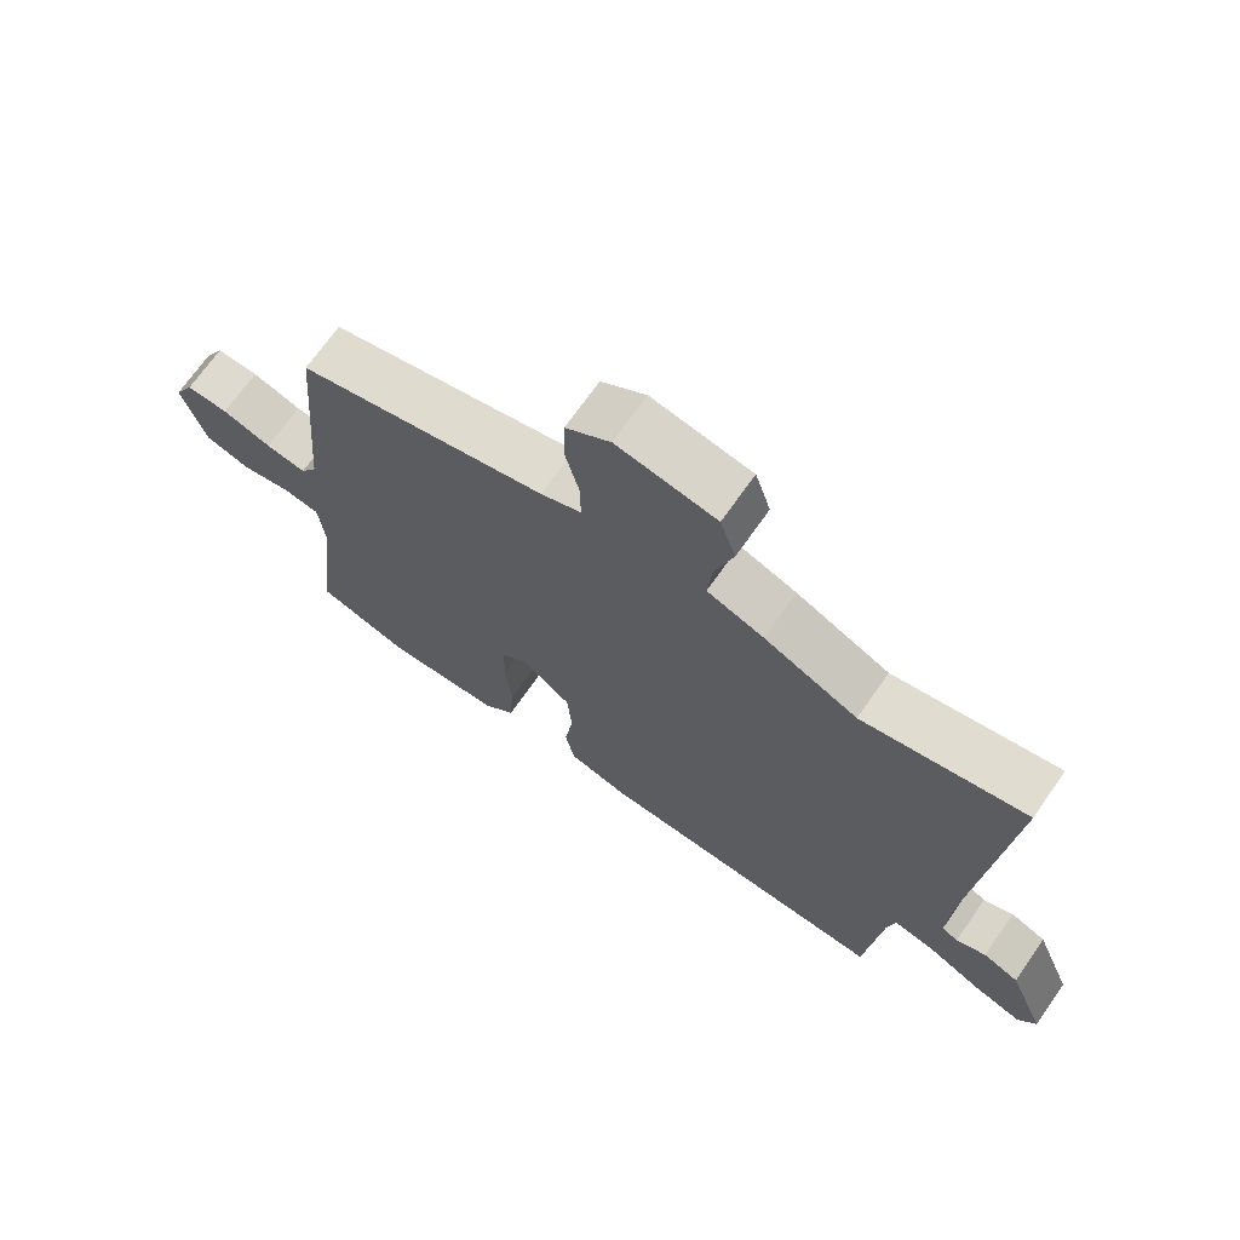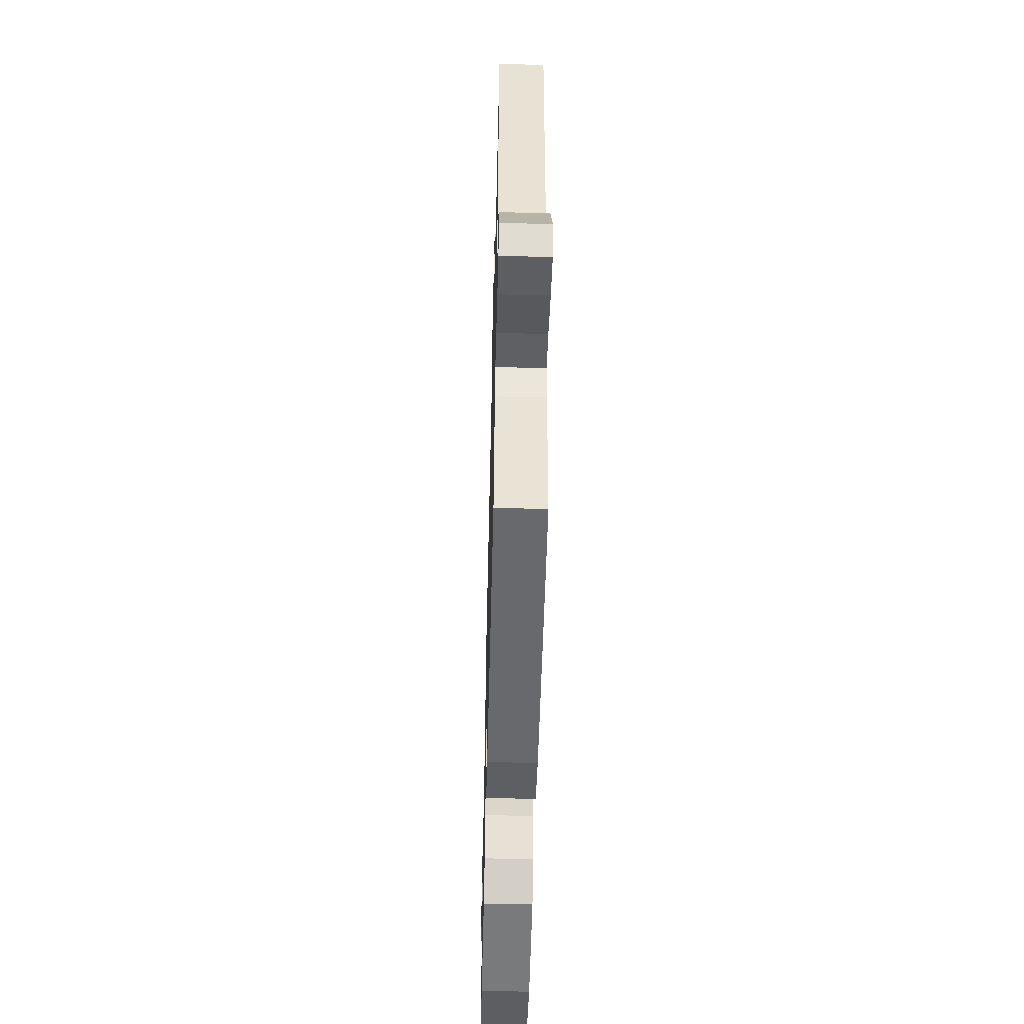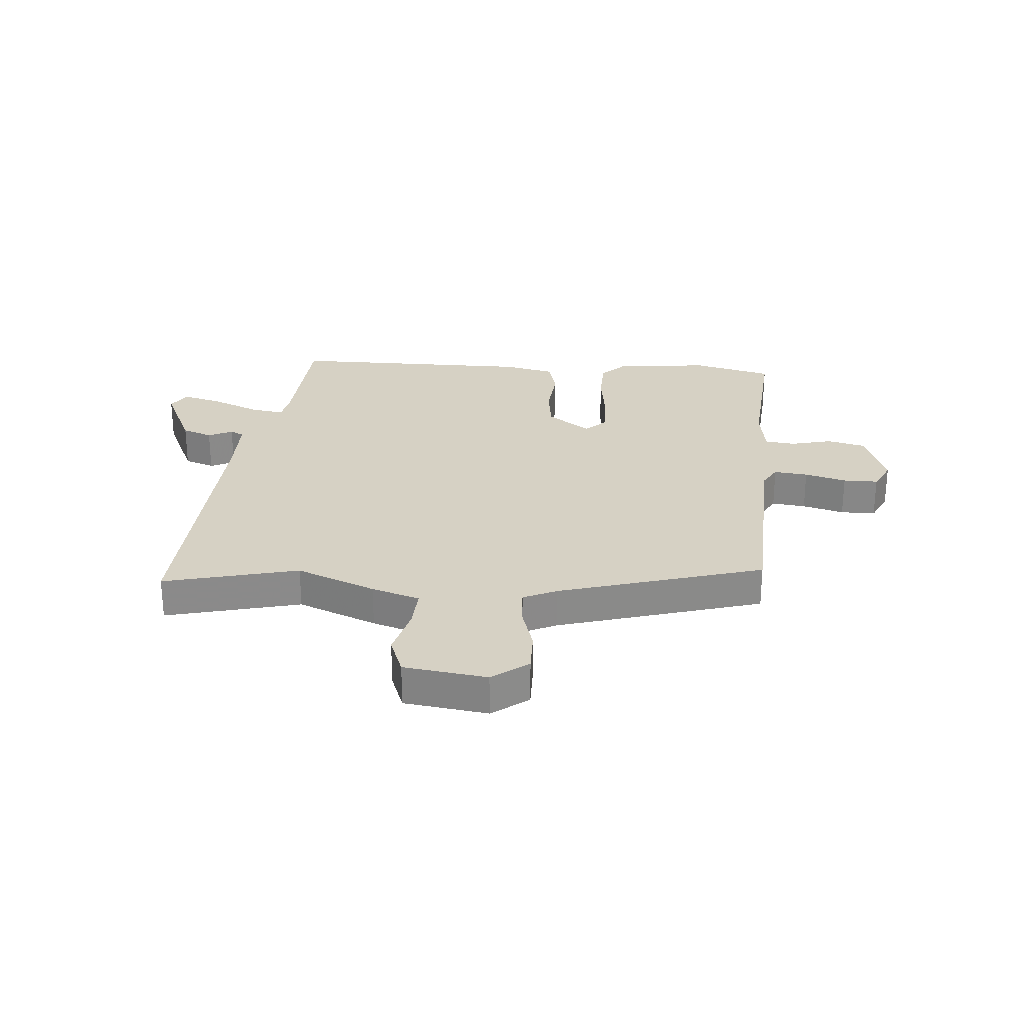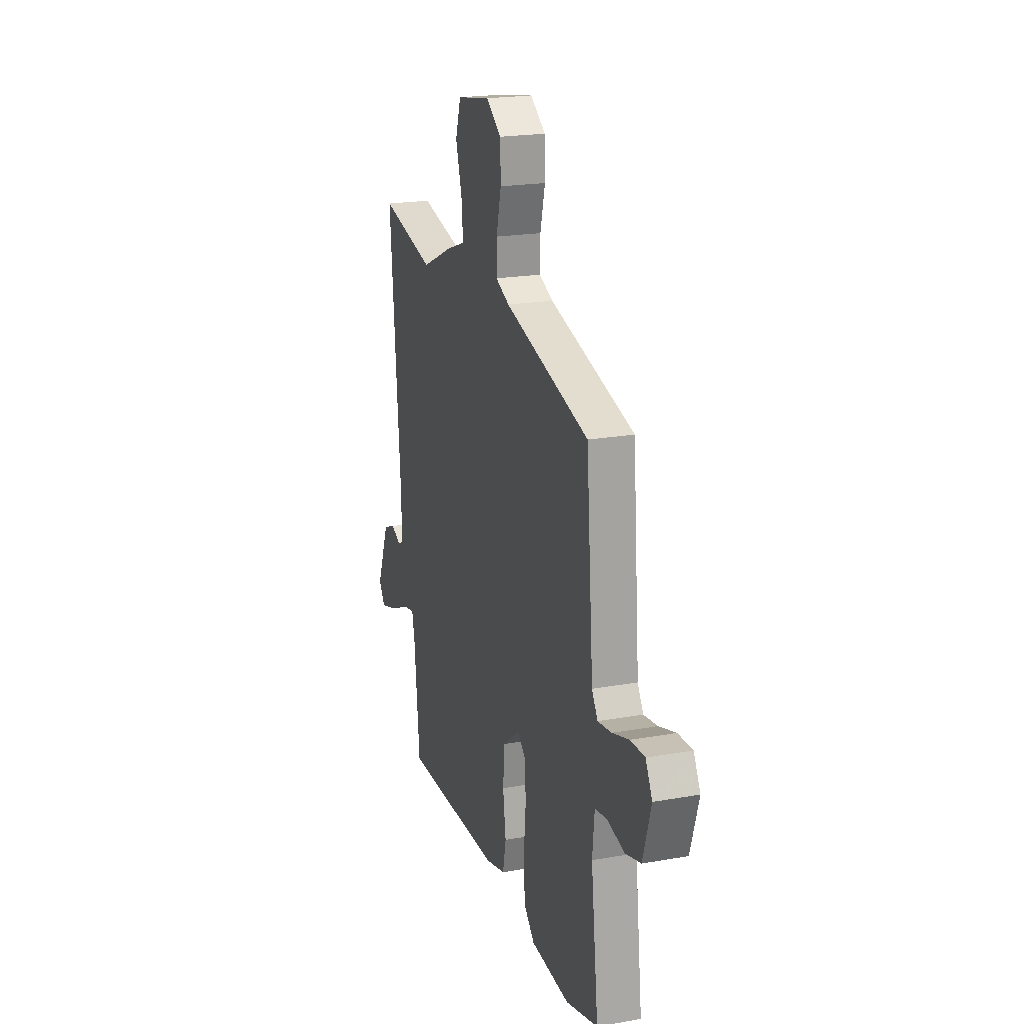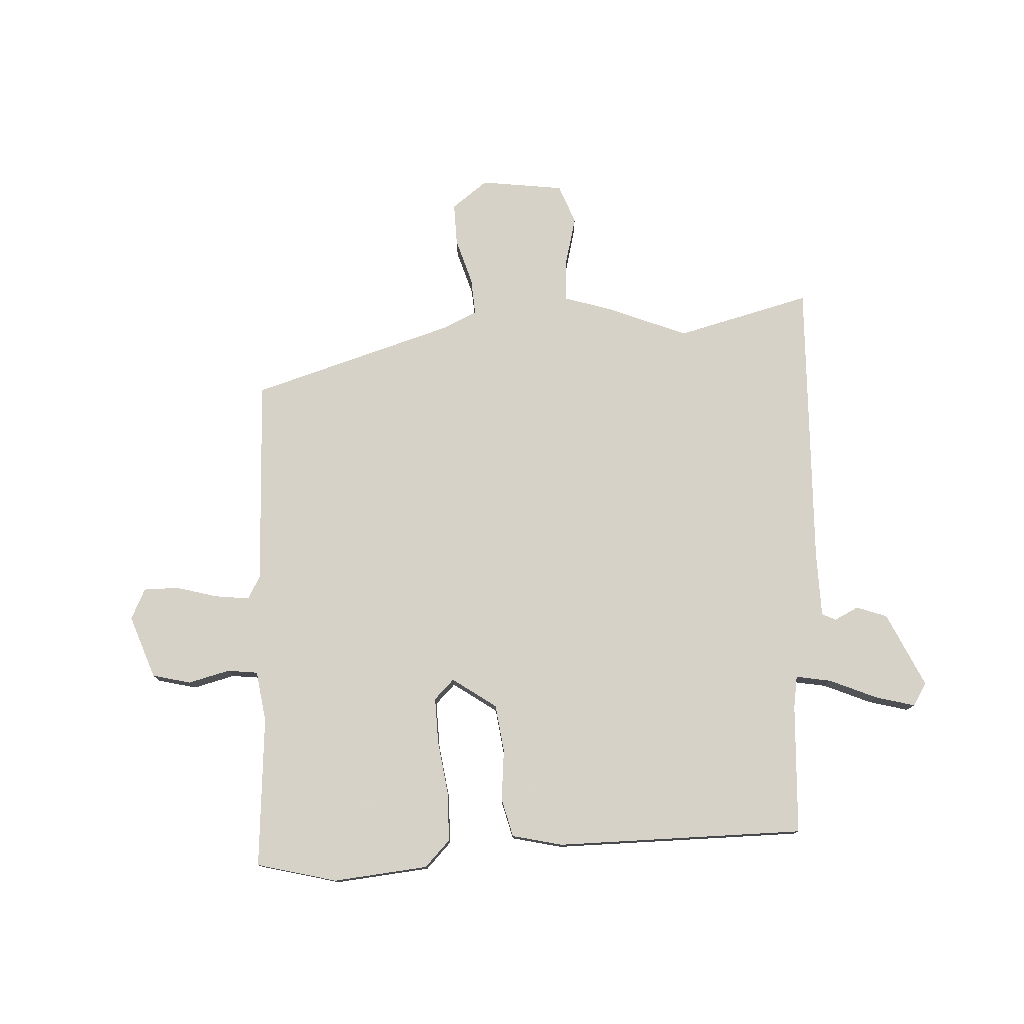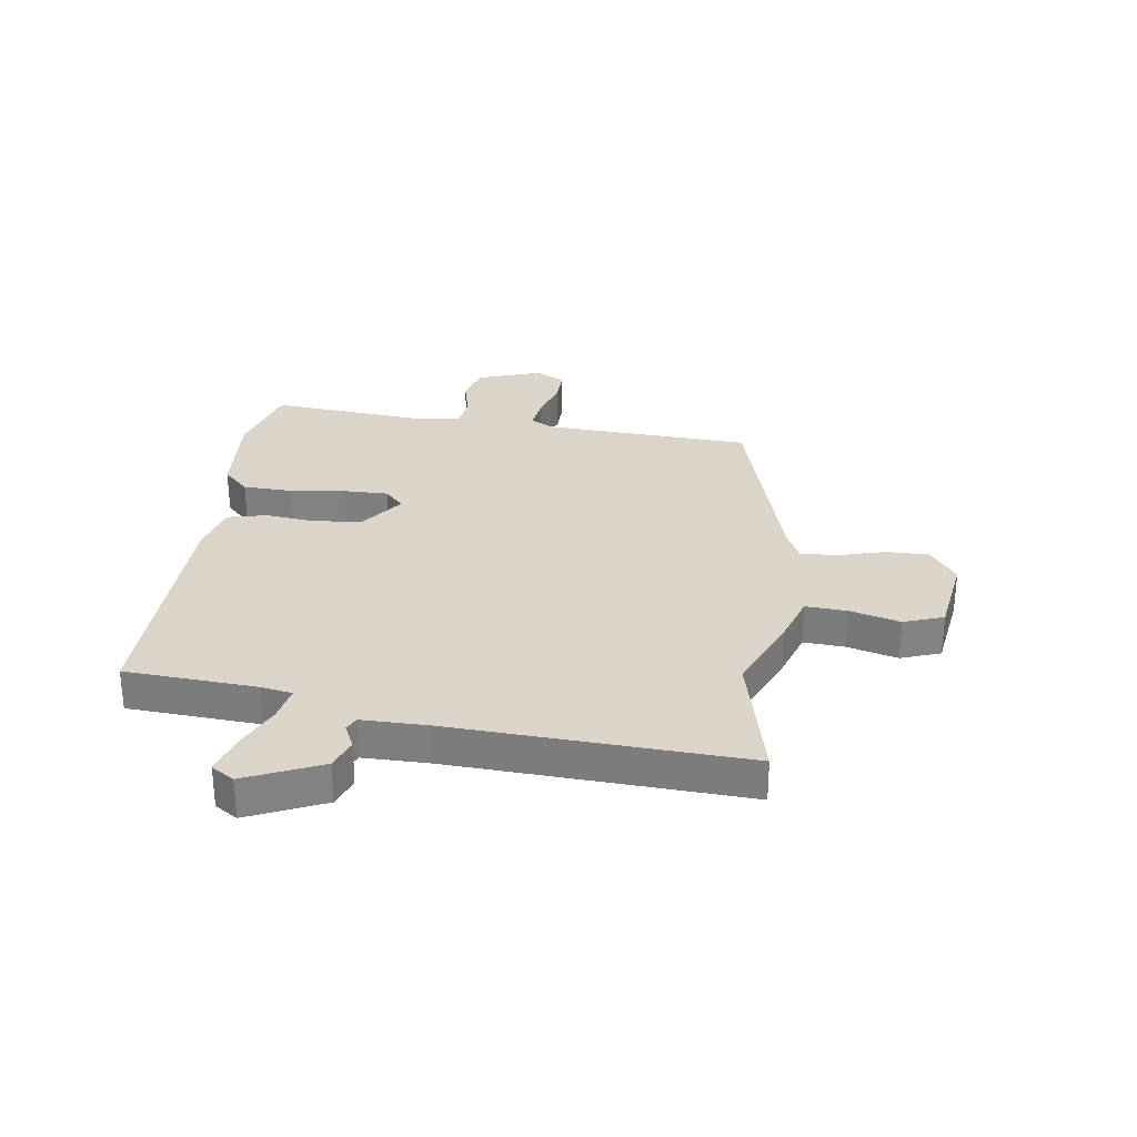
<metadata>
{"format":"obj","ext":"obj","renderer":"f3d","projection":"perspective","resolution":1024,"background":"white","views":[{"elev":69.8,"azim":-145.0,"up":"+Z"},{"elev":-55.3,"azim":-91.4,"up":"+Z"},{"elev":26.8,"azim":2.0,"up":"+Y"},{"elev":21.3,"azim":72.5,"up":"+Z"},{"elev":77.3,"azim":174.2,"up":"+Y"},{"elev":29.3,"azim":-84.0,"up":"+Y"}]}
</metadata>
<code>
v -0.428 0.07 -0.517
v -0.451 0.07 -0.286
v -0.463 0.07 -0.23
v -0.525 0.07 -0.244
v -0.607 0.07 -0.284
v -0.676 0.07 -0.306
v -0.703 0.07 -0.267
v -0.648 0.07 -0.132
v -0.595 0.07 -0.11
v -0.551 0.07 -0.129
v -0.527 0.07 -0.116
v -0.531 0.07 0.001
v -0.574 0.07 0.515
v -0.332 0.07 0.466
v -0.194 0.07 0.53
v -0.11 0.07 0.561
v -0.117 0.07 0.634
v -0.144 0.07 0.722
v -0.121 0.07 0.793
v 0.026 0.07 0.82
v 0.092 0.07 0.775
v 0.094 0.07 0.7
v 0.073 0.07 0.617
v 0.072 0.07 0.551
v 0.132 0.07 0.526
v 0.501 0.07 0.434
v 0.533 0.07 0.065
v 0.558 0.07 0.025
v 0.618 0.07 0.035
v 0.691 0.07 0.059
v 0.753 0.07 0.062
v 0.782 0.07 0.009
v 0.747 0.07 -0.105
v 0.68 0.07 -0.125
v 0.606 0.07 -0.11
v 0.552 0.07 -0.119
v 0.543 0.07 -0.21
v 0.576 0.07 -0.477
v 0.436 0.07 -0.52
v 0.267 0.07 -0.512
v 0.22 0.07 -0.468
v 0.214 0.07 -0.382
v 0.223 0.07 -0.284
v 0.221 0.07 -0.203
v 0.184 0.07 -0.17
v 0.109 0.07 -0.228
v 0.102 0.07 -0.313
v 0.115 0.07 -0.403
v 0.101 0.07 -0.472
v 0.013 0.07 -0.497
v -0.428 0 -0.517
v -0.451 0 -0.286
v -0.463 0 -0.23
v -0.525 0 -0.244
v -0.607 0 -0.284
v -0.676 0 -0.306
v -0.703 0 -0.267
v -0.648 0 -0.132
v -0.595 0 -0.11
v -0.551 0 -0.129
v -0.527 0 -0.116
v -0.531 0 0.001
v -0.574 0 0.515
v -0.332 0 0.466
v -0.194 0 0.53
v -0.11 0 0.561
v -0.117 0 0.634
v -0.144 0 0.722
v -0.121 0 0.793
v 0.026 0 0.82
v 0.092 0 0.775
v 0.094 0 0.7
v 0.073 0 0.617
v 0.072 0 0.551
v 0.132 0 0.526
v 0.501 0 0.434
v 0.533 0 0.065
v 0.558 0 0.025
v 0.618 0 0.035
v 0.691 0 0.059
v 0.753 0 0.062
v 0.782 0 0.009
v 0.747 0 -0.105
v 0.68 0 -0.125
v 0.606 0 -0.11
v 0.552 0 -0.119
v 0.543 0 -0.21
v 0.576 0 -0.477
v 0.436 0 -0.52
v 0.267 0 -0.512
v 0.22 0 -0.468
v 0.214 0 -0.382
v 0.223 0 -0.284
v 0.221 0 -0.203
v 0.184 0 -0.17
v 0.109 0 -0.228
v 0.102 0 -0.313
v 0.115 0 -0.403
v 0.101 0 -0.472
v 0.013 0 -0.497
f 47 48 49 50
f 46 47 50 1
f 45 46 1 2
f 40 41 42 43
f 40 43 44
f 37 38 39 40
f 36 37 40 44
f 32 33 34 35
f 32 35 36
f 29 30 31 32
f 28 29 32 36
f 27 28 36 44
f 25 26 27 44
f 20 21 22 23
f 20 23 24
f 17 18 19 20
f 16 17 20 24
f 14 15 16 24
f 12 13 14
f 11 12 14 24
f 7 8 9 10
f 7 10 11
f 4 5 6 7
f 3 4 7 11
f 45 2 3
f 45 3 11 24
f 24 25 44 45
f 100 99 98 97
f 51 100 97 96
f 52 51 96 95
f 93 92 91 90
f 94 93 90
f 90 89 88 87
f 94 90 87 86
f 85 84 83 82
f 86 85 82
f 82 81 80 79
f 86 82 79 78
f 94 86 78 77
f 94 77 76 75
f 73 72 71 70
f 74 73 70
f 70 69 68 67
f 74 70 67 66
f 74 66 65 64
f 64 63 62
f 74 64 62 61
f 60 59 58 57
f 61 60 57
f 57 56 55 54
f 61 57 54 53
f 53 52 95
f 74 61 53 95
f 95 94 75 74
f 1 51 52 2
f 2 52 53 3
f 3 53 54 4
f 4 54 55 5
f 5 55 56 6
f 6 56 57 7
f 7 57 58 8
f 8 58 59 9
f 9 59 60 10
f 10 60 61 11
f 11 61 62 12
f 12 62 63 13
f 13 63 64 14
f 14 64 65 15
f 15 65 66 16
f 16 66 67 17
f 17 67 68 18
f 18 68 69 19
f 19 69 70 20
f 20 70 71 21
f 21 71 72 22
f 22 72 73 23
f 23 73 74 24
f 24 74 75 25
f 25 75 76 26
f 26 76 77 27
f 27 77 78 28
f 28 78 79 29
f 29 79 80 30
f 30 80 81 31
f 31 81 82 32
f 32 82 83 33
f 33 83 84 34
f 34 84 85 35
f 35 85 86 36
f 36 86 87 37
f 37 87 88 38
f 38 88 89 39
f 39 89 90 40
f 40 90 91 41
f 41 91 92 42
f 42 92 93 43
f 43 93 94 44
f 44 94 95 45
f 45 95 96 46
f 46 96 97 47
f 47 97 98 48
f 48 98 99 49
f 49 99 100 50
f 50 100 51 1

</code>
